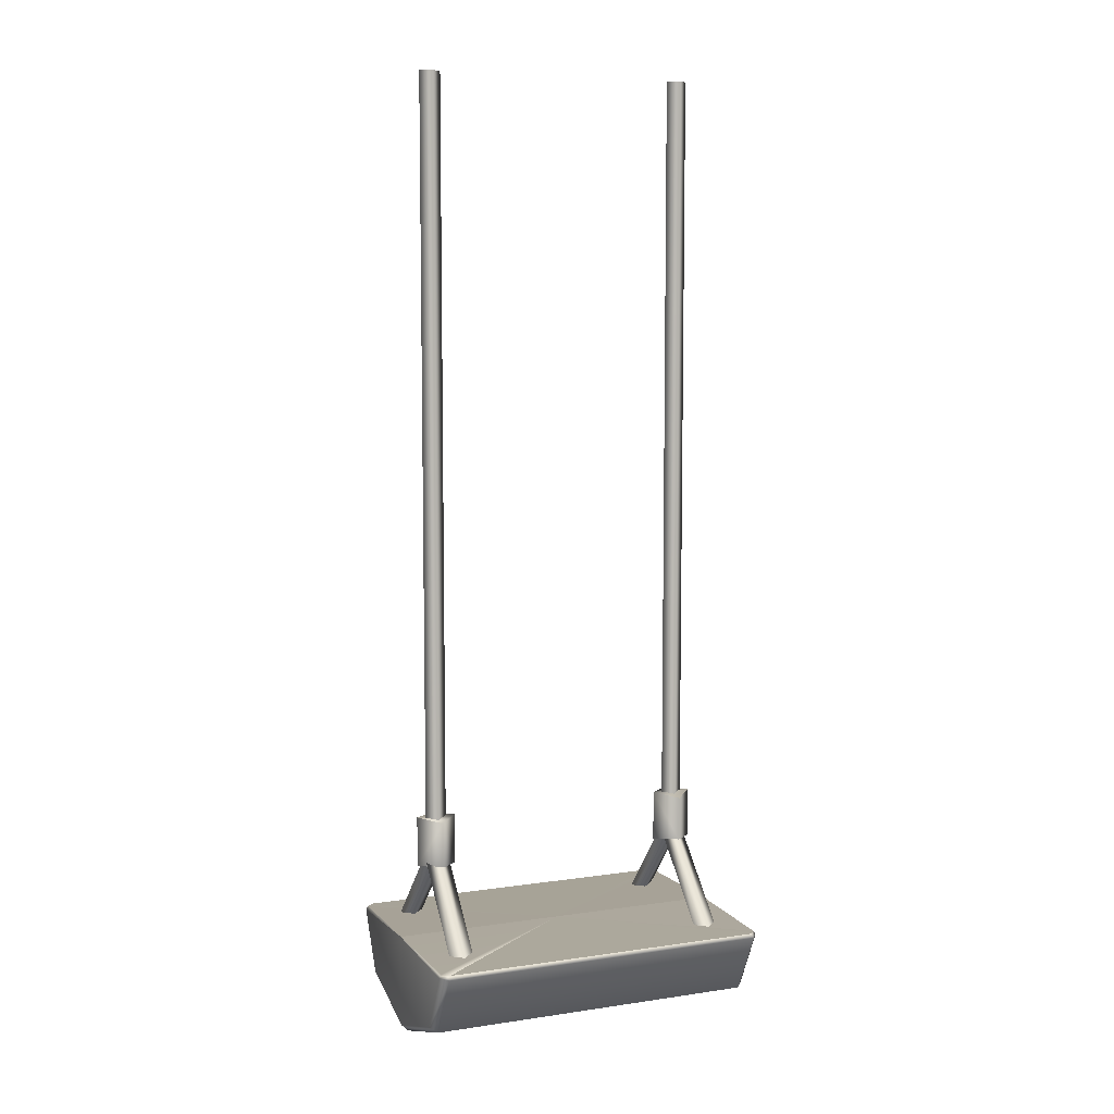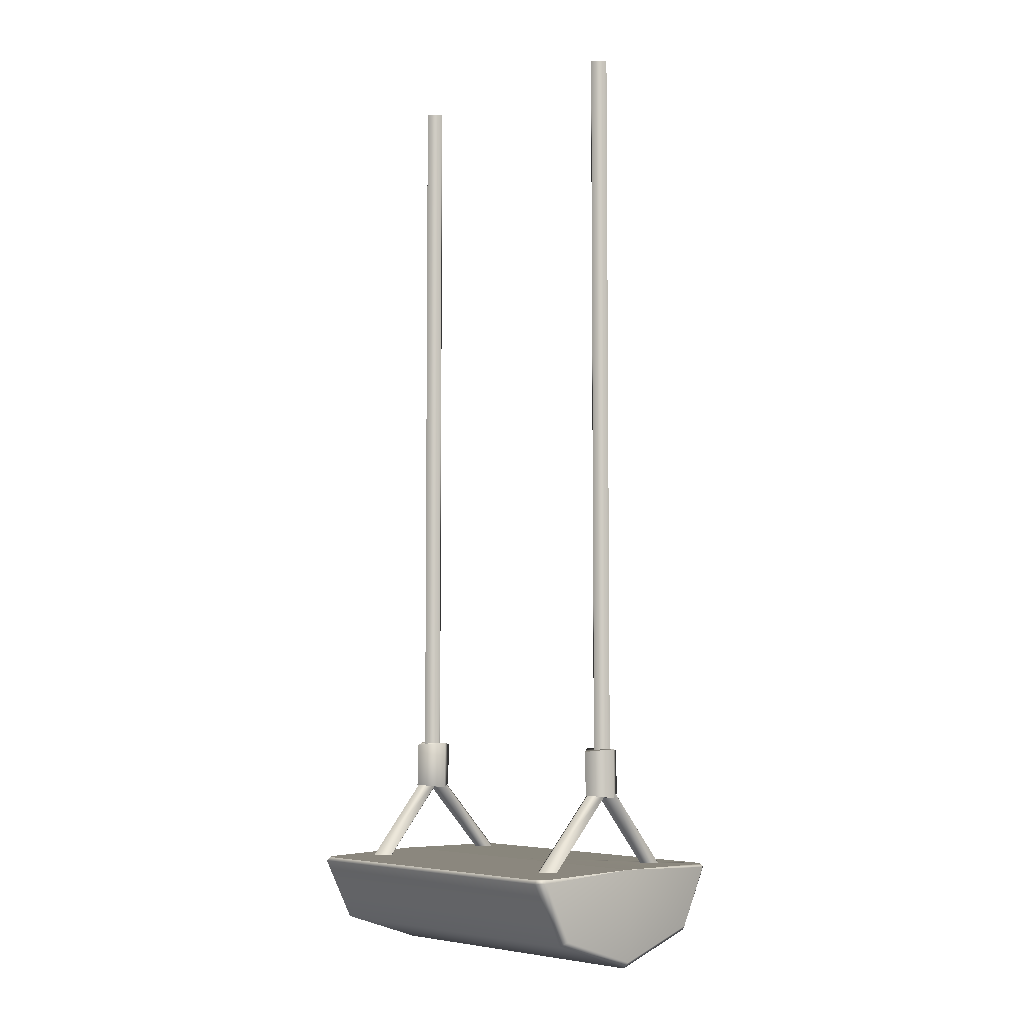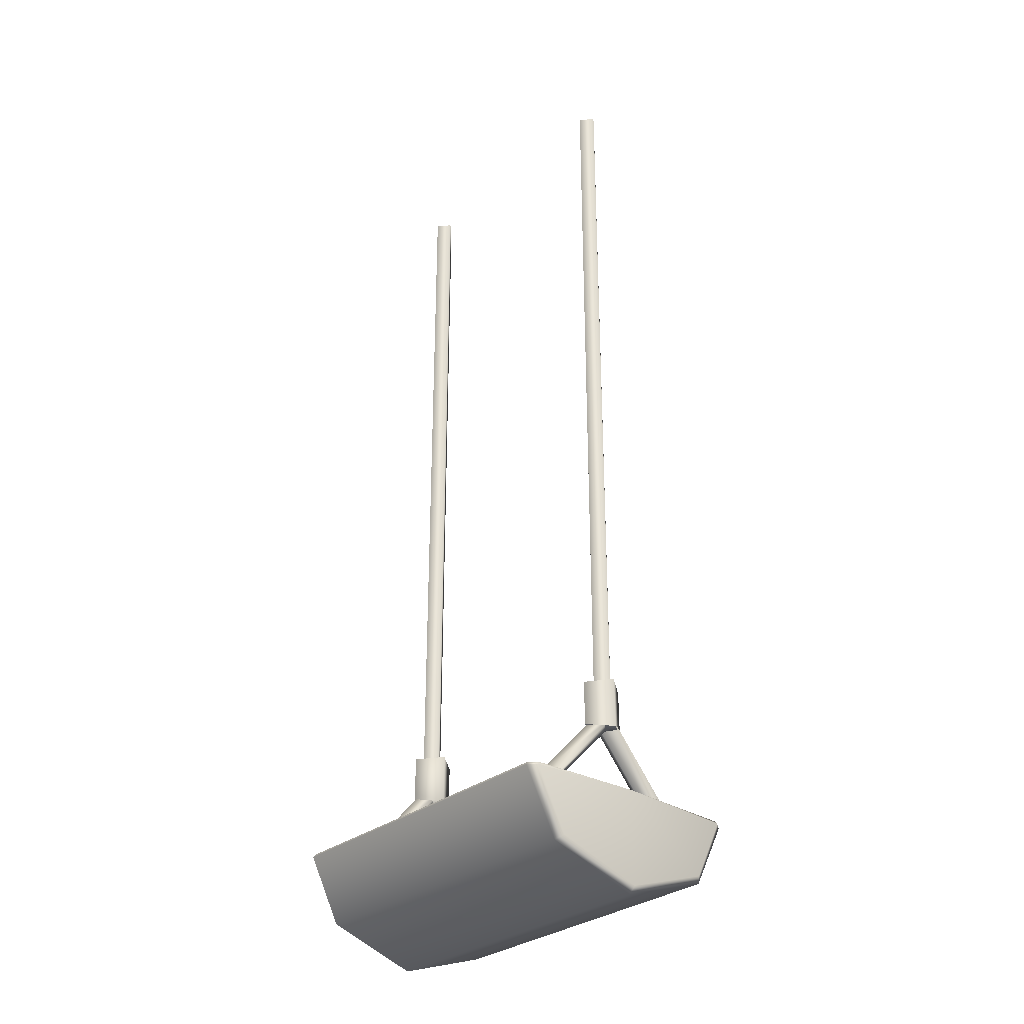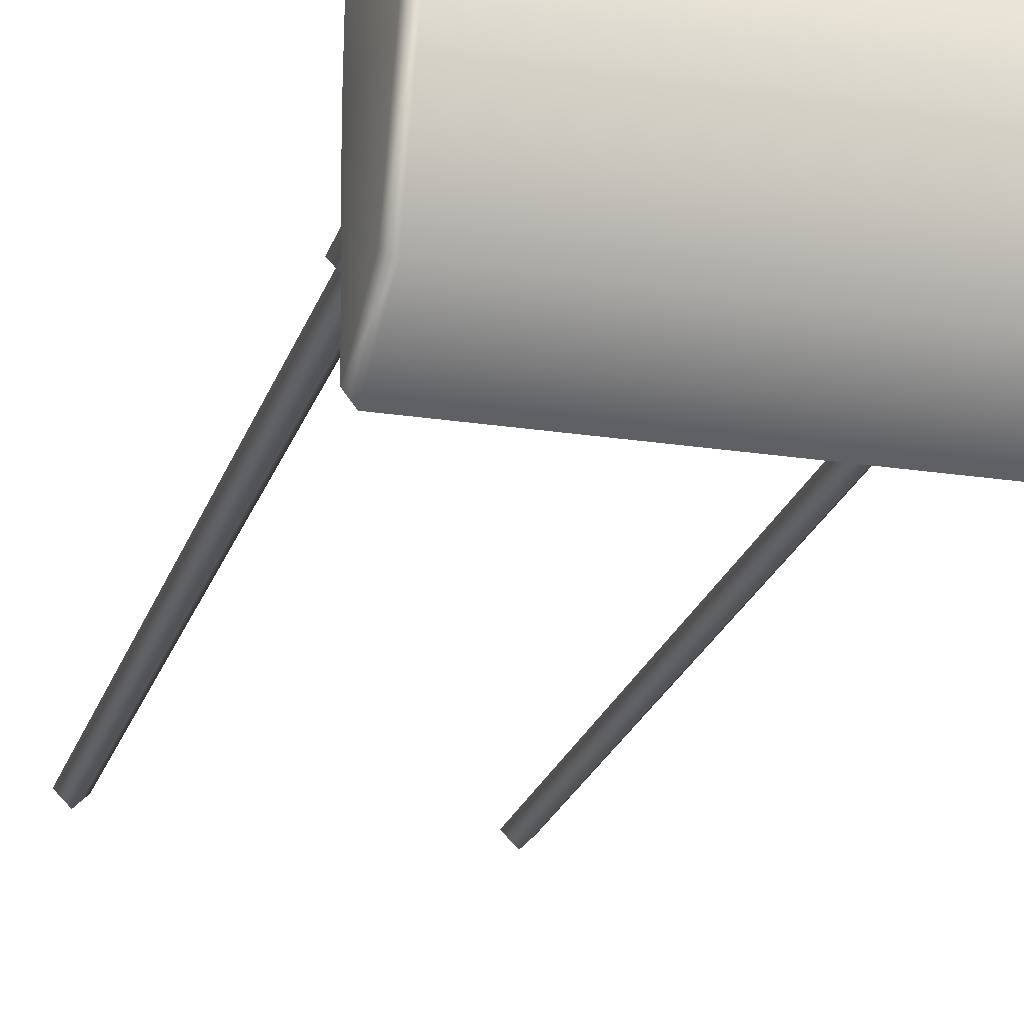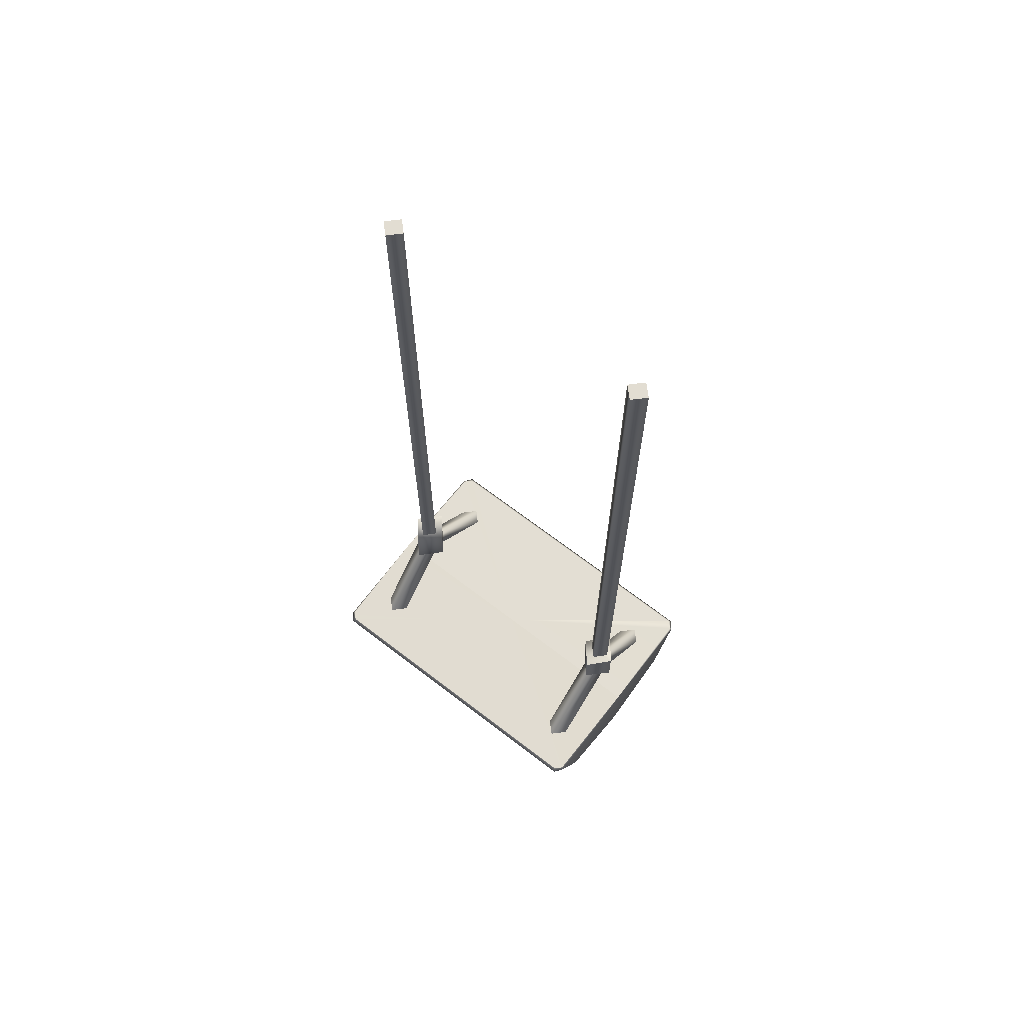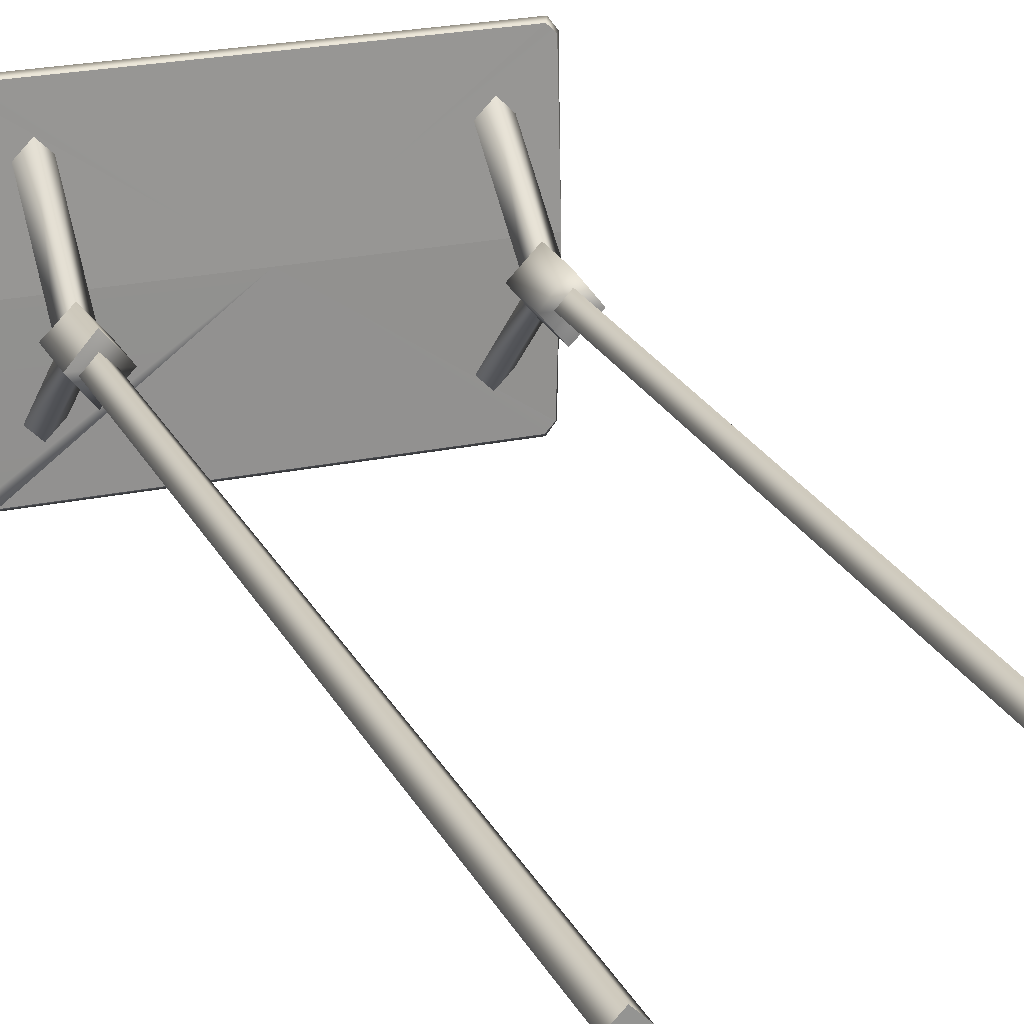
<metadata>
{"format":"obj","ext":"obj","renderer":"f3d","projection":"perspective","resolution":1024,"background":"white","views":[{"elev":7.6,"azim":157.2,"up":"+Y"},{"elev":-5.2,"azim":46.3,"up":"+Y"},{"elev":-30.2,"azim":48.9,"up":"+Y"},{"elev":-22.0,"azim":-15.2,"up":"+Z"},{"elev":68.3,"azim":37.6,"up":"+Y"},{"elev":22.6,"azim":159.5,"up":"+Z"}]}
</metadata>
<code>
o model_1551
v -0.48 -0.2019 -0.2685
v -0.5 -0.1884 -0.2514
v -0.5 -0.01582 -0.3391
v -0.48 -0.01693 -0.3659
v -0.4738 -0.006128 -0.357
v -0.4938 -0.006128 -0.3364
v -0.48 -0.2911 0.002165
v -0.5 -0.2718 0.002165
v -0.48 -0.2019 0.2732
v -0.5 -0.1884 0.2557
v -0.48 -0.01693 0.3703
v -0.5 -0.01582 0.3435
v -0.5 0 0.002165
v -0.5 -0.1884 -0.2514
v -0.5 -0.2718 0.002165
v -0.5 0 0.002165
v -0.5 -0.01582 0.3435
v -0.4938 -0.006128 0.3415
v -0.5 -0.1884 0.2557
v 0.48 -0.2019 0.2732
v 0.5 -0.1884 0.2557
v 0.5 -0.01582 0.3435
v 0.48 -0.01693 0.3703
v 0.48 -0.2911 0.002165
v 0.5 -0.2718 0.002165
v 0.48 -0.2019 -0.2689
v 0.5 -0.1882 -0.2514
v 0.5 -0.01582 -0.3391
v 0.48 -0.01693 -0.3659
v 0.4743 -0.006128 -0.357
v 0.4943 -0.006128 -0.3372
v 0.5 0 0.002165
v 0.5 -0.1884 0.2557
v 0.5 -0.2718 0.002165
v 0.5 -0.1882 -0.2514
v 0.5 -0.01582 -0.3391
v 0.5 -0.01582 0.3435
v -0.5 -0.01582 -0.3391
v -0.5 0 0.002165
v -0.4938 -0.006128 -0.3364
v 0.4743 -0.006128 0.3613
v 0.4943 -0.006128 0.3418
v -0.4738 -0.006128 0.3613
v -0.4938 -0.006128 0.3415
v 0.5 0 0.002165
v 0.4943 -0.006128 -0.3372
v 0.5 0 0.002165
v 0.4943 -0.006128 0.3418
v 0 0 0.002165
v 0.5 0 0.002165
v 0.4943 -0.006128 -0.3372
v -0.4738 -0.006128 0.3613
v 0.4743 -0.006128 0.3613
v 0 0 0.002165
v 0.4943 -0.006128 0.3418
v 0 0 0.002165
v -0.4938 -0.006128 -0.3364
v -0.5 0 0.002165
v 0 0 0.002165
v -0.5 0 0.002165
v -0.4938 -0.006128 0.3415
v 0.4743 -0.006128 -0.357
v -0.4738 -0.006128 -0.357
v 0 0 0.002165
v 0 0 0.002165
v 0.4943 -0.006128 0.3418
v 0.5 0 0.002165
v -0.4938 -0.006128 -0.3364
v -0.4738 -0.006128 0.3613
v 0.4743 -0.006128 -0.357
v 0.3898 0.2177 -0.06933
v 0.4453 0.2091 0.001876
v 0.3303 0.2091 -0.003095
v 0.3859 0.2169 0.06358
v 0.3302 0.3554 -0.001454
v 0.3897 0.3482 -0.0673
v 0.3898 0.2177 -0.06933
v 0.3303 0.2091 -0.003095
v 0.3897 0.3482 -0.0673
v 0.4452 0.3554 0.003517
v 0.4453 0.2091 0.001876
v 0.3898 0.2177 -0.06933
v 0.4452 0.3554 0.003517
v 0.3858 0.3474 0.06562
v 0.3859 0.2169 0.06358
v 0.4453 0.2091 0.001876
v 0.4452 0.3554 0.003517
v 0.3302 0.3554 -0.001454
v 0.3858 0.3474 0.06562
v 0.3302 0.3554 -0.001454
v 0.3859 0.2169 0.06358
v 0.3858 0.3474 0.06562
v 0.358 0.243 -0.001584
v 0.3878 0.243 0.02818
v 0.3878 2.5 0.02818
v 0.358 2.5 -0.001584
v 0.358 2.5 -0.001584
v 0.3878 2.5 0.02818
v 0.4213 2.5 -0.005415
v 0.3915 2.5 -0.03517
v 0.3915 2.5 -0.03517
v 0.4213 2.5 -0.005415
v 0.4213 0.243 -0.005415
v 0.3915 0.243 -0.03517
v 0.3878 0.243 0.02818
v 0.3878 2.5 0.02818
v 0.3545 0 0.2323
v 0.3876 0 0.2653
v 0.3876 0.243 0.03197
v 0.3545 0.243 -0.001022
v 0.3917 0.243 -0.03825
v 0.4248 0.243 -0.005268
v 0.4248 0 0.2281
v 0.3917 0 0.1951
v 0.3876 0 0.2653
v 0.3876 0.243 0.03197
v 0.3917 0 0.1951
v 0.3917 0.243 -0.03825
v 0.3533 0 -0.2108
v 0.3875 0 -0.1766
v 0.3875 0.243 0.03331
v 0.3533 0.243 -0.0008731
v 0.3918 0.243 -0.03946
v 0.426 0.243 -0.005274
v 0.426 0 -0.2152
v 0.3918 0 -0.2494
v 0.3875 0 -0.1766
v 0.3875 0.243 0.03331
v 0.3918 0 -0.2494
v 0.3918 0.243 -0.03946
v -0.351 0.243 0.002039
v -0.3808 0.243 -0.02772
v -0.3808 2.5 -0.02772
v -0.351 2.5 0.002039
v -0.351 2.5 0.002039
v -0.3808 2.5 -0.02772
v -0.4143 2.5 0.00587
v -0.3845 2.5 0.03563
v -0.3845 2.5 0.03563
v -0.4143 2.5 0.00587
v -0.4143 0.243 0.00587
v -0.3845 0.243 0.03563
v -0.3808 0.243 -0.02772
v -0.3808 2.5 -0.02772
v -0.3475 0 -0.2318
v -0.3806 0 -0.2648
v -0.3806 0.243 -0.03151
v -0.3475 0.243 0.001477
v -0.3847 0.243 0.03871
v -0.4178 0.243 0.005724
v -0.4178 0 -0.2276
v -0.3847 0 -0.1946
v -0.3806 0 -0.2648
v -0.3806 0.243 -0.03151
v -0.3847 0 -0.1946
v -0.3847 0.243 0.03871
v -0.3463 0 0.2112
v -0.3805 0 0.1771
v -0.3805 0.243 -0.03286
v -0.3463 0.243 0.001329
v -0.3848 0.243 0.03992
v -0.419 0.243 0.00573
v -0.419 0 0.2156
v -0.3848 0 0.2498
v -0.3805 0 0.1771
v -0.3805 0.243 -0.03286
v -0.3848 0 0.2498
v -0.3848 0.243 0.03992
v -0.3828 0.2177 0.06979
v -0.4383 0.2091 -0.00142
v -0.3233 0.2091 0.003551
v -0.3789 0.2169 -0.06313
v -0.3232 0.3554 0.001909
v -0.3827 0.3482 0.06776
v -0.3828 0.2177 0.06979
v -0.3233 0.2091 0.003551
v -0.3827 0.3482 0.06776
v -0.4382 0.3554 -0.003061
v -0.4383 0.2091 -0.00142
v -0.3828 0.2177 0.06979
v -0.4383 0.2091 -0.00142
v -0.4382 0.3554 -0.003061
v -0.3788 0.3474 -0.06516
v -0.3789 0.2169 -0.06313
v -0.4382 0.3554 -0.003061
v -0.3232 0.3554 0.001909
v -0.3789 0.2169 -0.06313
v -0.3788 0.3474 -0.06516
v -0.3232 0.3554 0.001909
v -0.3788 0.3474 -0.06516
g surface_000
f 37 47 48
f 45 36 46
f 38 39 40
f 16 17 18
f 19 17 13
f 15 19 13
f 13 14 15
f 13 38 14
f 12 43 44
f 12 11 43
f 43 11 23
f 43 23 41
f 41 23 22
f 41 22 42
f 11 12 10
f 11 10 9
f 20 11 9
f 20 23 11
f 20 22 23
f 20 21 22
f 20 25 21
f 20 24 25
f 25 24 26
f 25 26 27
f 8 9 10
f 8 7 9
f 9 7 24
f 9 24 20
f 7 8 2
f 7 2 1
f 24 7 1
f 24 1 26
f 1 29 26
f 29 27 26
f 29 28 27
f 28 29 30
f 28 30 31
f 1 2 3
f 1 3 4
f 1 4 29
f 29 4 5
f 29 5 30
f 5 4 3
f 5 3 6
f 32 37 33
f 32 33 34
f 34 35 32
f 35 36 32
f 65 66 67
f 56 57 58
f 49 51 70
f 49 50 51
f 59 61 69
f 59 60 61
f 68 64 63
f 62 63 64
f 55 54 53
f 52 53 54
f 129 122 130
f 129 119 122
f 119 121 122
f 119 120 121
f 127 124 128
f 127 125 124
f 123 124 125
f 123 125 126
f 117 110 118
f 117 107 110
f 107 109 110
f 107 108 109
f 115 112 116
f 115 113 112
f 111 112 113
f 111 113 114
f 105 102 106
f 105 103 102
f 101 102 103
f 101 103 104
f 104 96 101
f 104 93 96
f 93 95 96
f 93 94 95
f 97 99 100
f 97 98 99
f 87 88 92
f 87 79 88
f 89 73 91
f 89 90 73
f 83 85 86
f 83 84 85
f 79 81 82
f 79 80 81
f 75 77 78
f 75 76 77
f 74 73 72
f 71 72 73
f 185 186 190
f 185 177 186
f 187 189 171
f 187 188 189
f 181 183 184
f 181 182 183
f 177 179 180
f 177 178 179
f 173 175 176
f 173 174 175
f 172 171 170
f 169 170 171
f 167 160 168
f 167 157 160
f 157 159 160
f 157 158 159
f 165 162 166
f 165 163 162
f 161 162 163
f 161 163 164
f 155 148 156
f 155 145 148
f 145 147 148
f 145 146 147
f 153 150 154
f 153 151 150
f 149 150 151
f 149 151 152
f 143 140 144
f 143 141 140
f 139 140 141
f 139 141 142
f 142 134 139
f 142 131 134
f 131 133 134
f 131 132 133
f 135 137 138
f 135 136 137

</code>
